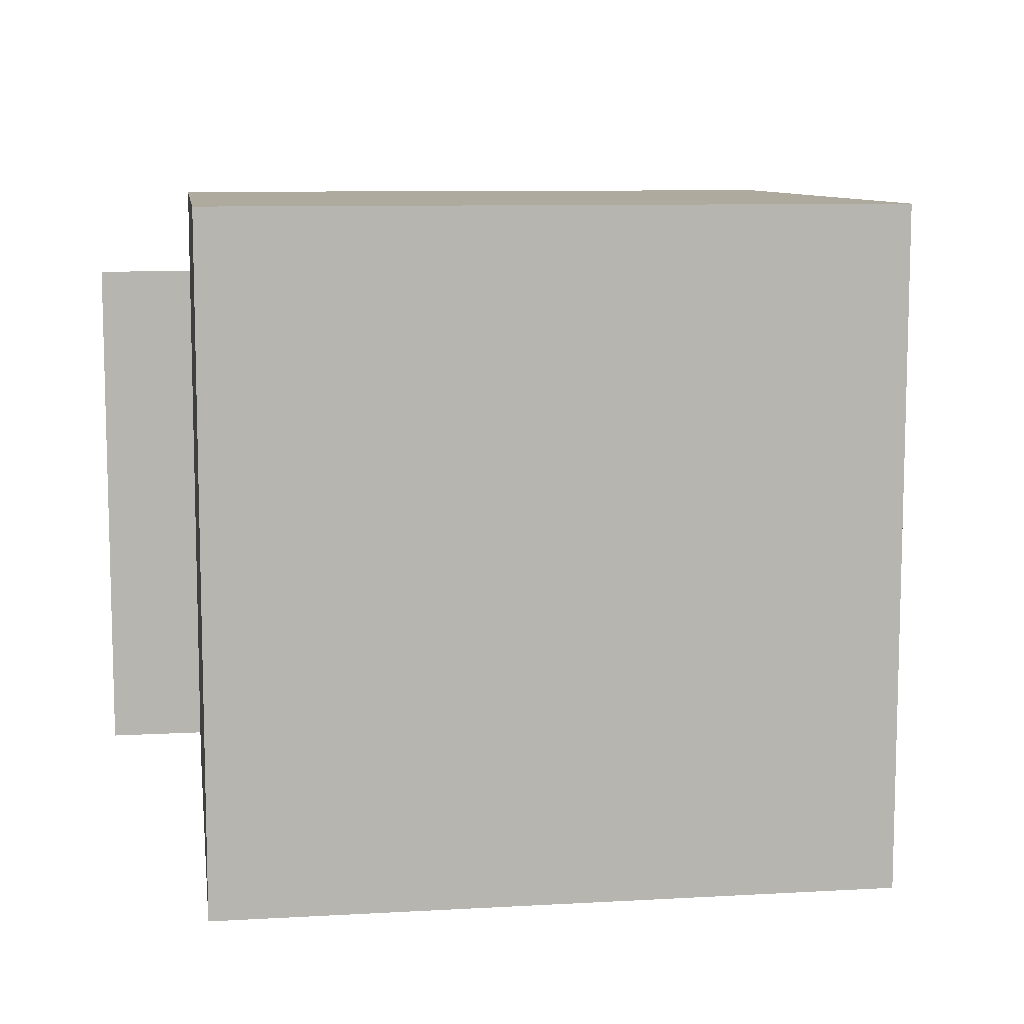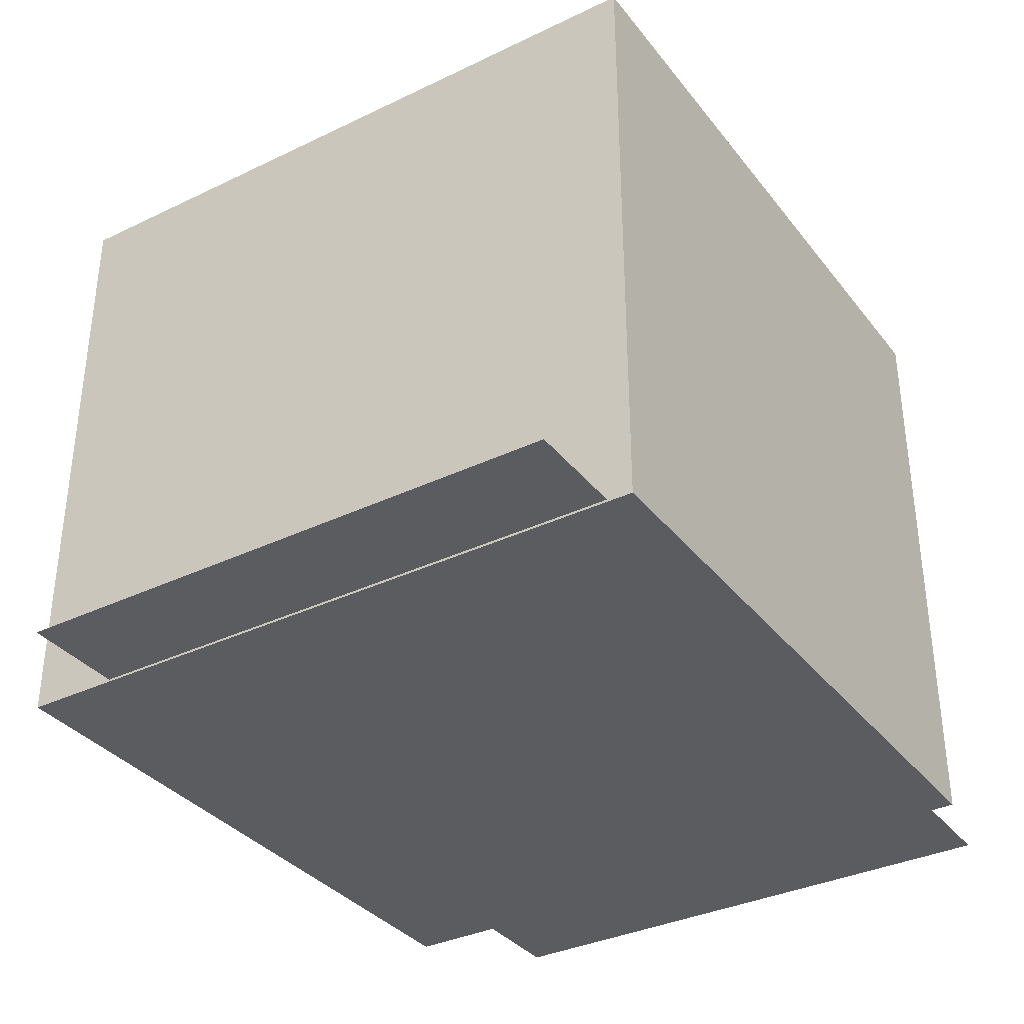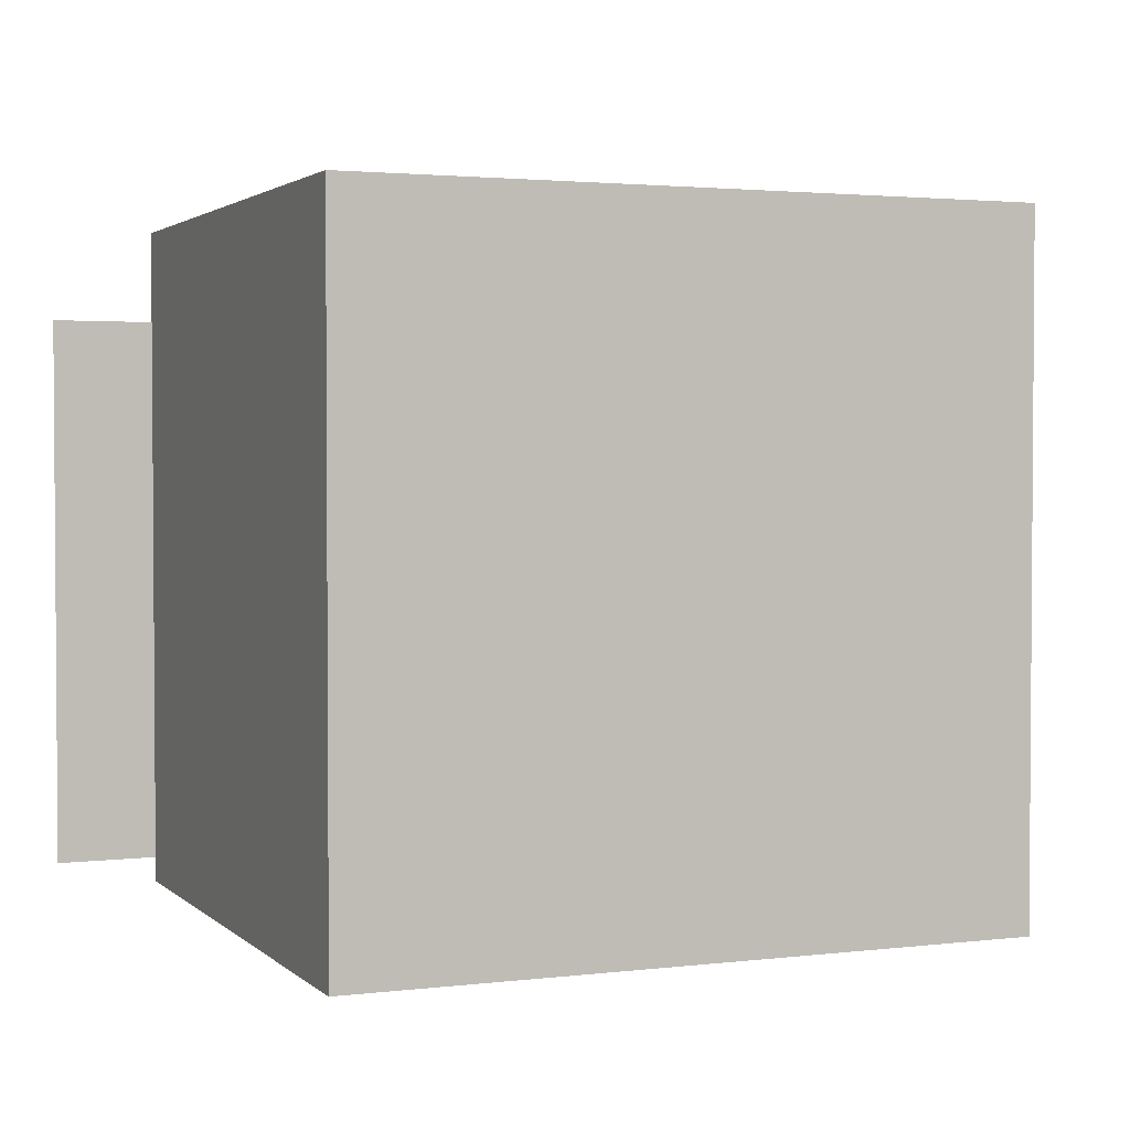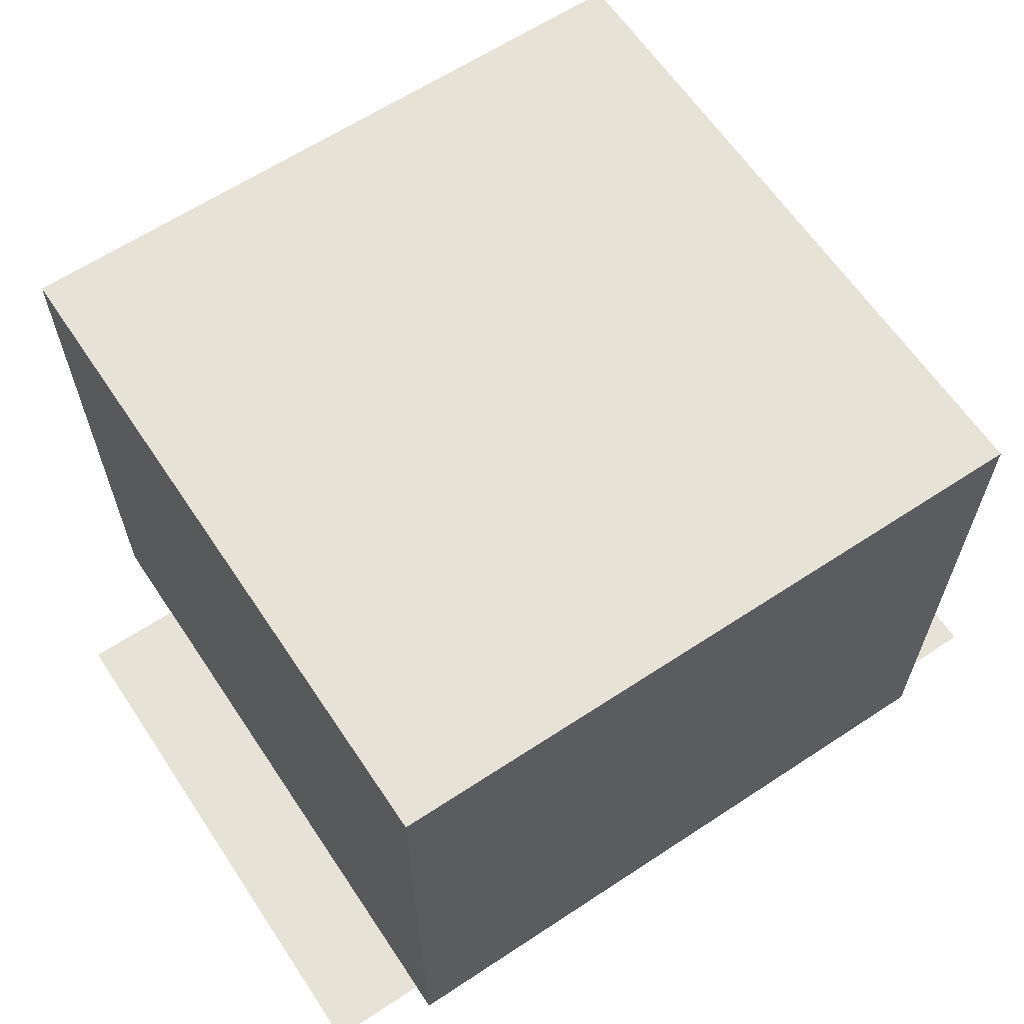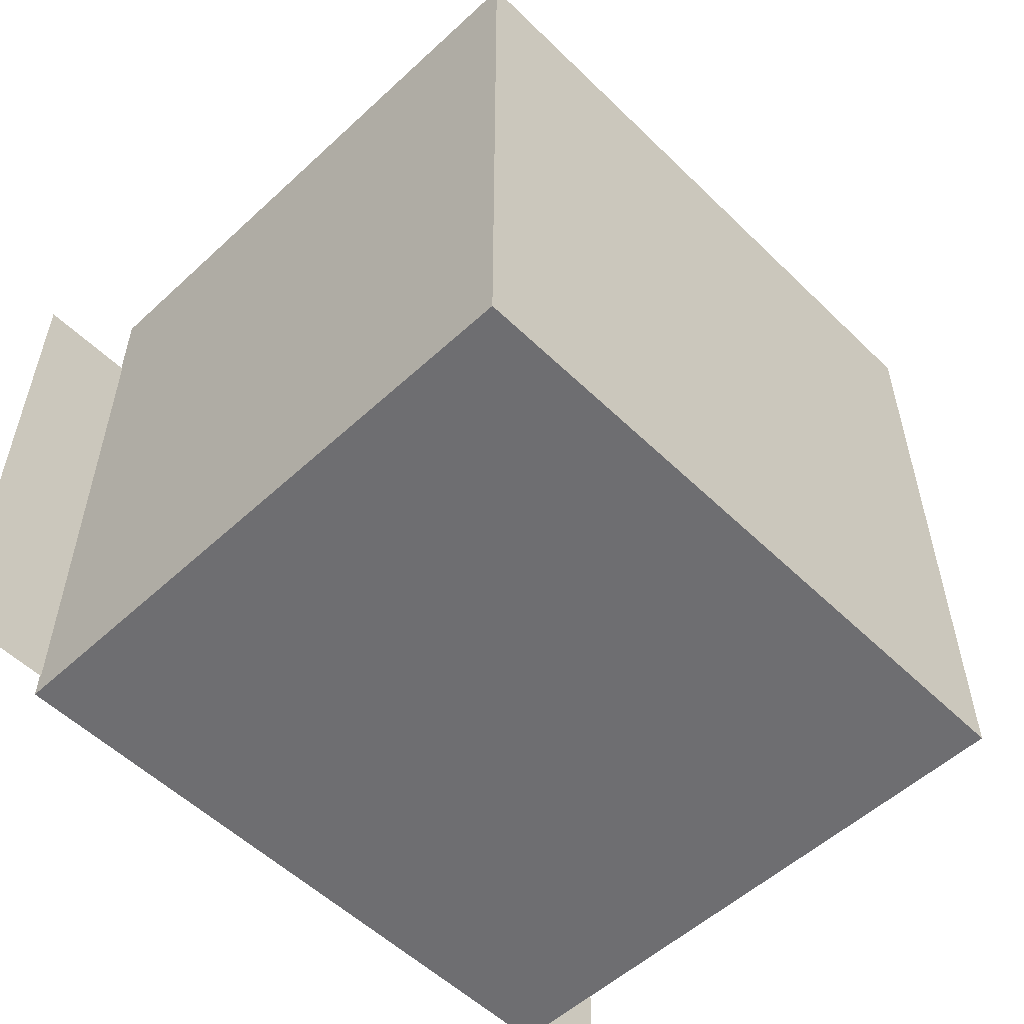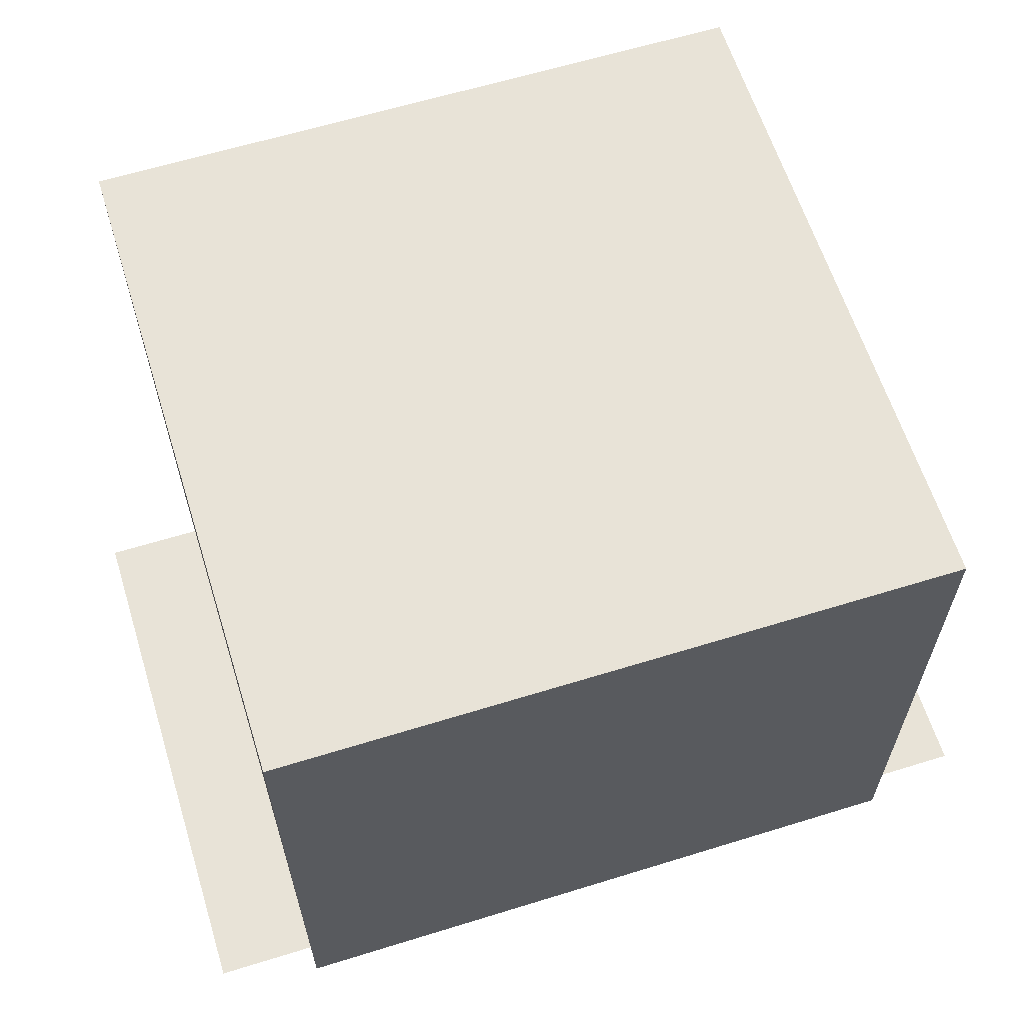
<metadata>
{"format":"obj","ext":"obj","renderer":"f3d","projection":"perspective","resolution":1024,"background":"white","views":[{"elev":9.3,"azim":-8.4,"up":"+Y"},{"elev":-35.0,"azim":-57.4,"up":"+Z"},{"elev":2.4,"azim":-22.6,"up":"+Y"},{"elev":63.0,"azim":-33.7,"up":"+Z"},{"elev":-54.4,"azim":-45.7,"up":"+Y"},{"elev":62.2,"azim":-17.4,"up":"+Z"}]}
</metadata>
<code>
v -0.03262 -0.03014 0.08038
v 0.03262 -0.03014 0.08038
v 0.01741 -0.0278 0.09363
v 9.885e-18 -0.02488 0.09918
v -0.01741 -0.0278 0.09363
v 0.04701 -0.03365 0.04871
v 0.04079 -0.03189 0.06612
v -0.04079 -0.03189 0.06612
v -0.04701 -0.03365 0.04871
v 0.05022 -0.03482 0.03131
v -0.05022 -0.03482 0.03131
v 0.05373 -0.03482 0.009397
v -0.05373 -0.03482 0.009397
v 0.05022 0.03378 0.03131
v 0.05373 0.03261 0.009397
v -0.05373 0.03261 0.009397
v -0.05022 0.03378 0.03131
v 0.04701 0.0332 0.04871
v -0.04701 0.0332 0.04871
v 0.04079 0.03261 0.06612
v -0.04079 0.03261 0.06612
v -0.01741 0.0291 0.09363
v 9.885e-18 0.02735 0.09918
v 0.01741 0.0291 0.09363
v 0.03262 0.03144 0.08038
v -0.03262 0.03144 0.08038
v 0.05668 -0.03961 0.00514
v 0.05668 0.0374 0.00514
v -0.05668 -0.03961 0.00514
v -0.05668 0.0374 0.00514
v 0.05668 -0.03961 3.059e-09
v 0.05668 0.0374 3.059e-09
v -0.05668 -0.03961 3.059e-09
v -0.05668 0.0374 3.059e-09
v 0.00208 -0.03367 0.0338
v -0.006678 -0.03367 0.03158
v -0.006678 -0.04176 0.03158
v 0.00208 -0.04176 0.0338
v -0.01041 -0.03367 0.02335
v -0.01041 -0.04176 0.02335
v -0.006297 -0.03367 0.01531
v -0.006297 -0.04176 0.01531
v 0.002555 -0.03367 0.0135
v 0.002555 -0.04176 0.0135
v 0.009484 -0.03367 0.0193
v 0.009484 -0.04176 0.0193
v 0.009272 -0.03367 0.02833
v 0.009272 -0.04176 0.02833
v 1.575e-06 -0.04176 0.0236
v -0.03727 -0.03384 0.02268
v -0.03438 -0.03384 0.02747
v -0.03438 -0.03952 0.02747
v -0.03727 -0.03952 0.02268
v -0.02884 -0.03384 0.0282
v -0.02884 -0.03952 0.0282
v -0.02482 -0.03384 0.02432
v -0.02482 -0.03952 0.02432
v -0.02534 -0.03384 0.01876
v -0.02534 -0.03952 0.01876
v -0.03002 -0.03384 0.0157
v -0.03002 -0.03952 0.0157
v -0.03533 -0.03384 0.01744
v -0.03533 -0.03952 0.01744
v -0.03086 -0.03952 0.02208
v 0.03251 -0.04114 0.0287
v 0.02708 -0.04114 0.02739
v 0.02708 -0.0345 0.02739
v 0.03251 -0.0345 0.0287
v 0.02472 -0.04114 0.02232
v 0.02472 -0.0345 0.02232
v 0.02721 -0.04114 0.01732
v 0.02721 -0.0345 0.01732
v 0.03268 -0.04114 0.01615
v 0.03268 -0.0345 0.01615
v 0.037 -0.04114 0.01969
v 0.037 -0.0345 0.01969
v 0.03692 -0.04114 0.02528
v 0.03692 -0.0345 0.02528
v 0.03116 -0.04114 0.02241
v -0.03764 -0.03515 0.01259
v -0.02163 -0.03515 0.01259
v -0.02163 -0.03515 0.0286
v -0.03764 -0.03515 0.0286
v -0.01032 -0.03515 0.009397
v 0.01542 -0.03515 0.009397
v 0.01542 -0.03515 0.03507
v -0.01032 -0.03515 0.03507
v 0.02414 -0.03515 0.01172
v 0.0417 -0.03515 0.01172
v 0.0417 -0.03515 0.02928
v 0.02414 -0.03515 0.02928
v -0.07424 -0.05274 -1.134e-17
v 0.07424 -0.05274 -1.134e-17
v 0.07424 0.04148 1.134e-17
v -0.07424 0.04148 1.134e-17
v -0.057 -0.057 -0.0003926
v 0.057 -0.057 -0.0003926
v 0.057 -0.057 0.1031
v -0.057 -0.057 0.1031
v 0.057 0.057 0.1031
v -0.057 0.057 0.1031
v 0.057 0.057 -0.0003926
v -0.057 0.057 -0.0003926
g Radio_Main Radio_C
f 1 2 3 4 5
f 6 7 8 9
f 10 6 9 11
f 12 10 11 13
f 14 15 16 17
f 18 14 17 19
f 20 18 19 21
f 22 23 24 25 26
f 24 3 2 25
f 23 4 3 24
f 22 5 4 23
f 26 1 5 22
f 21 8 1 26
f 19 9 8 21
f 17 11 9 19
f 13 11 17 16
f 20 25 2 7
f 18 20 7 6
f 14 18 6 10
f 12 15 14 10
f 15 12 27 28
f 27 12 13 29
f 13 16 30 29
f 30 16 15 28
f 28 27 31 32
f 33 31 27 29
f 29 30 34 33
f 32 34 30 28
f 8 7 2 1
f 25 20 21 26
g Radio_Knob_a Radio_C
f 35 36 37 38
f 36 39 40 37
f 39 41 42 40
f 41 43 44 42
f 43 45 46 44
f 45 47 48 46
f 47 35 38 48
f 38 37 49
f 37 40 49
f 40 42 49
f 42 44 49
f 44 46 49
f 46 48 49
f 48 38 49
g Radio_Knob_a1 Radio_C
f 50 51 52 53
f 51 54 55 52
f 54 56 57 55
f 56 58 59 57
f 58 60 61 59
f 60 62 63 61
f 62 50 53 63
f 53 52 64
f 52 55 64
f 55 57 64
f 57 59 64
f 59 61 64
f 61 63 64
f 63 53 64
g Radio_Knob_a2 Radio_C
f 65 66 67 68
f 66 69 70 67
f 69 71 72 70
f 71 73 74 72
f 73 75 76 74
f 75 77 78 76
f 77 65 68 78
f 79 66 65
f 79 69 66
f 79 71 69
f 79 73 71
f 79 75 73
f 79 77 75
f 79 65 77
g knob1_shadow
f 80 81 82 83
g knob2_shadow
f 84 85 86 87
g knob3_shadow
f 88 89 90 91
g pPlane1
f 92 93 94 95
g pCube1
f 96 97 98 99
f 99 98 100 101
f 101 100 102 103
f 103 102 97 96
f 97 102 100 98
f 103 96 99 101

</code>
